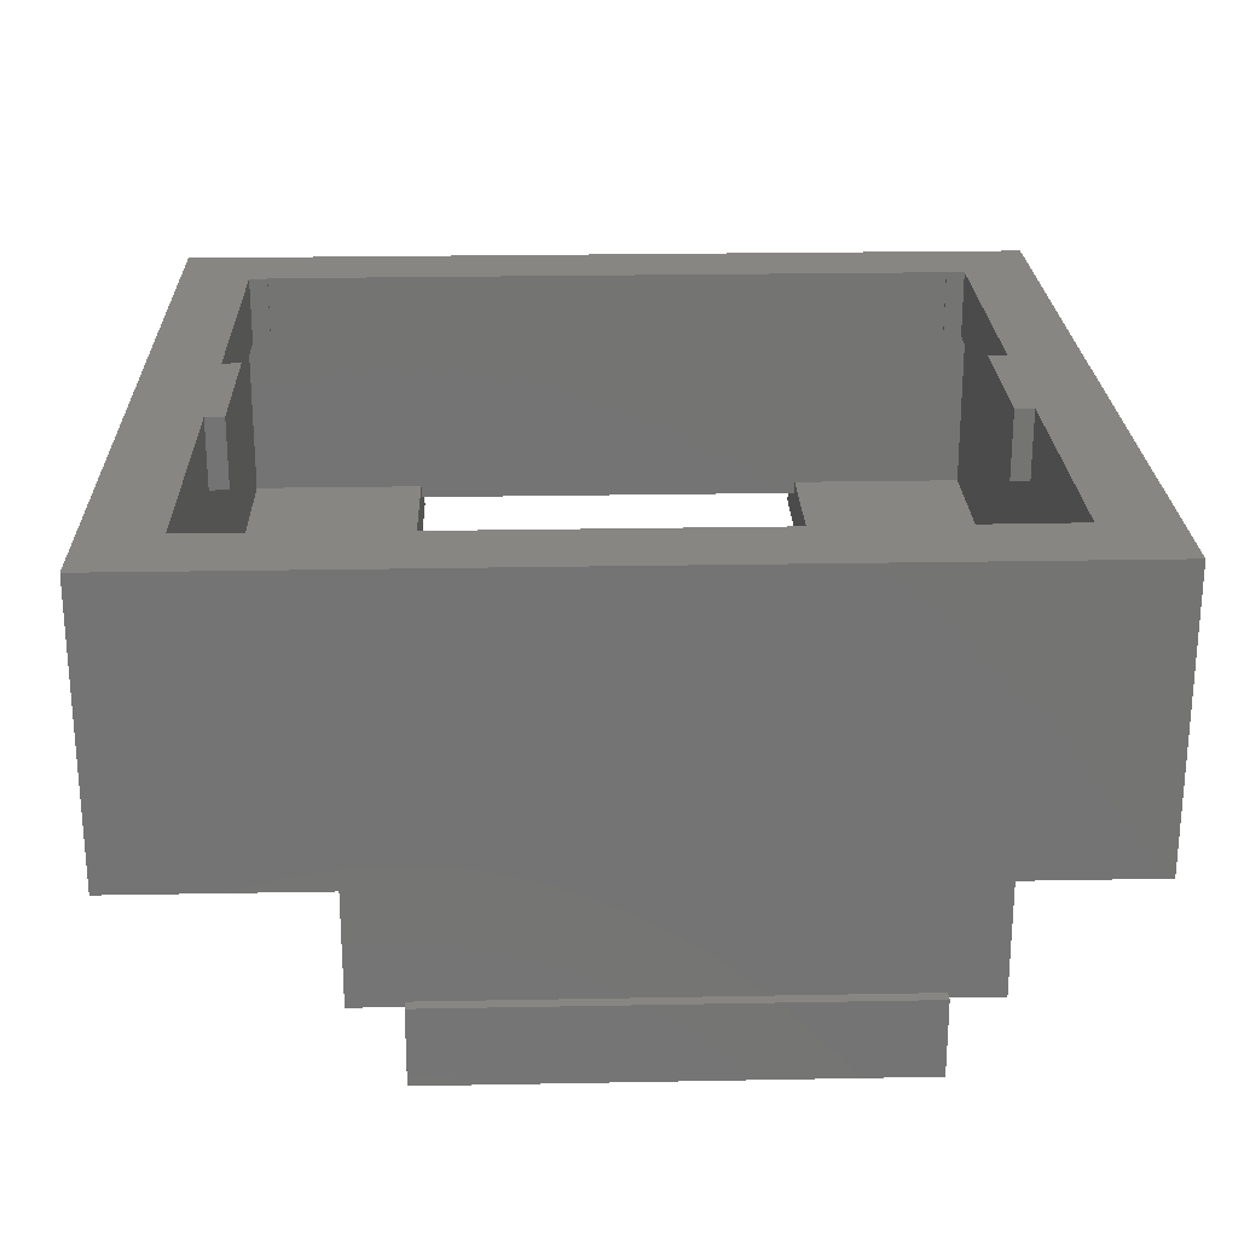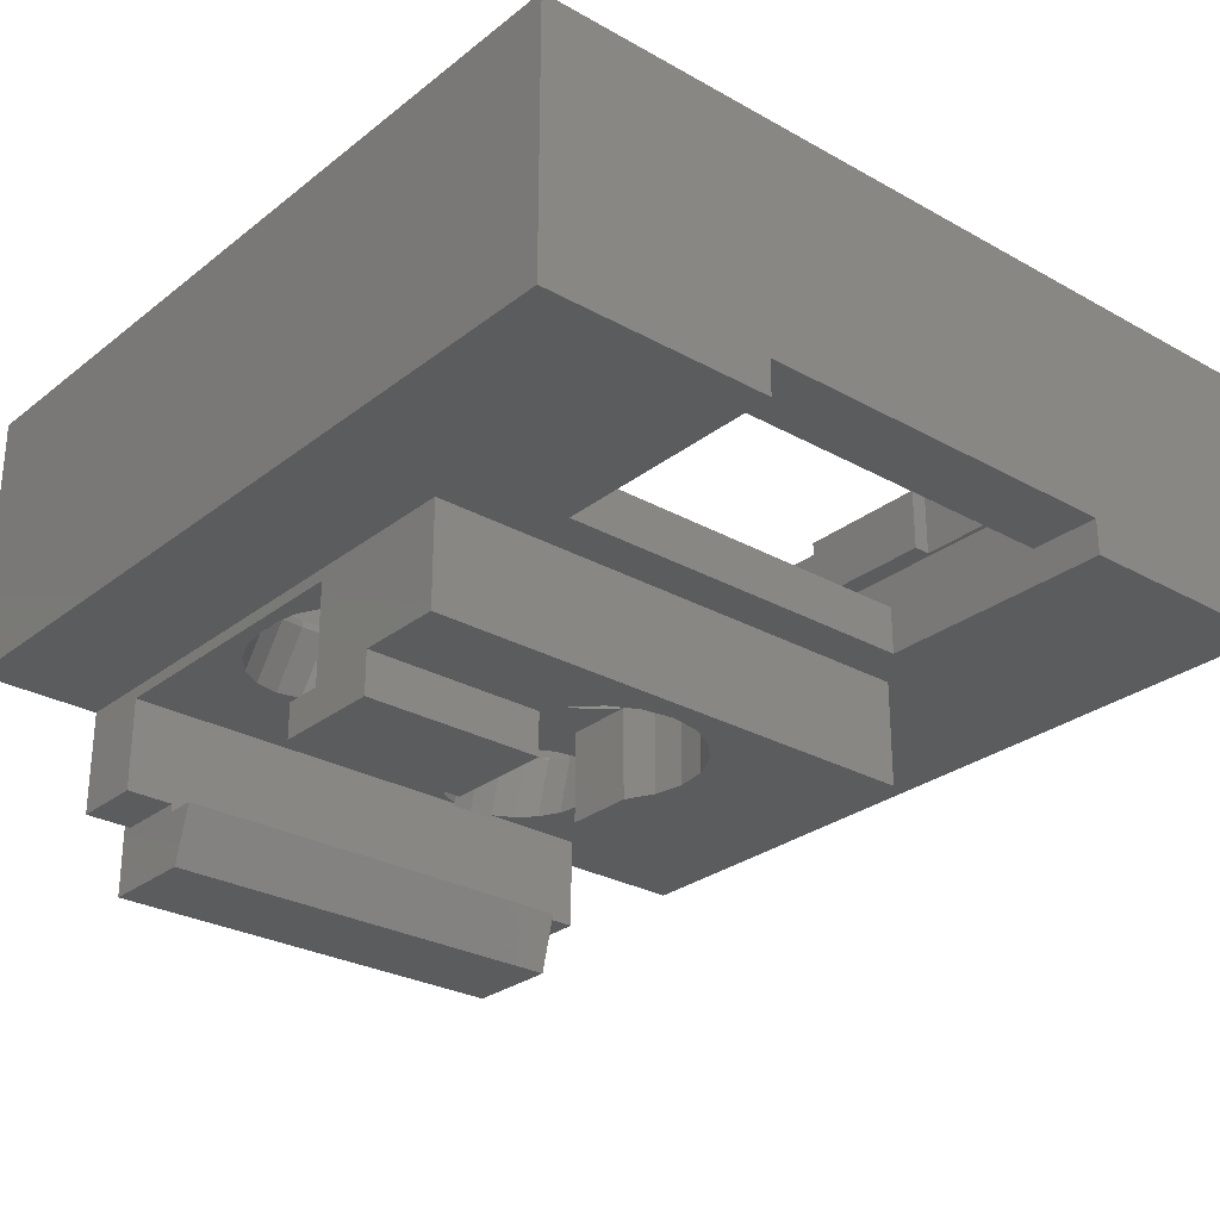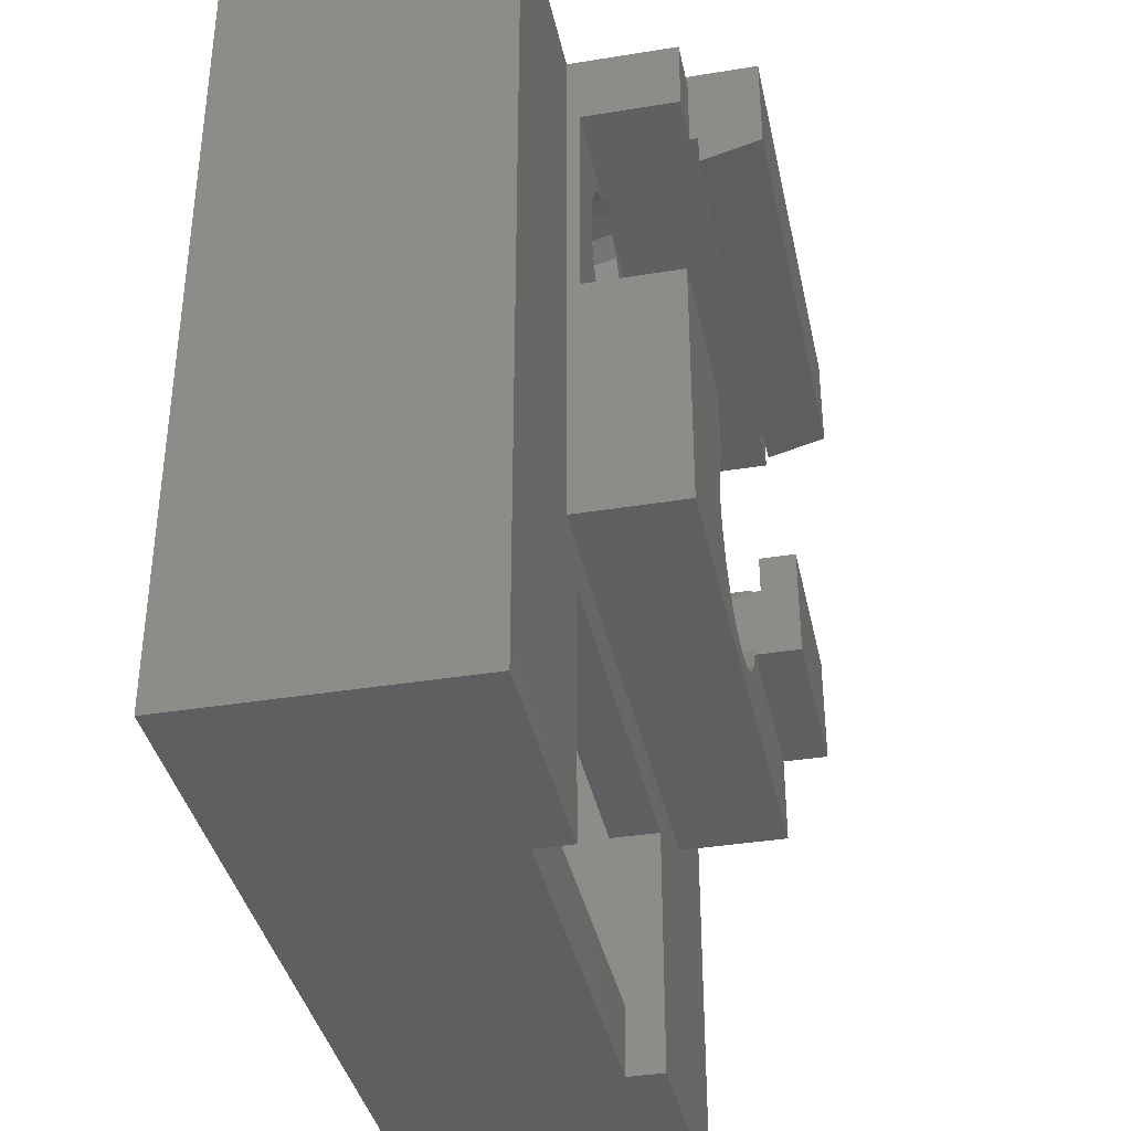
<metadata>
{"format":"stl","ext":"stl","renderer":"f3d","projection":"perspective","resolution":1024,"background":"white","views":[{"elev":23.8,"azim":178.2,"up":"+Z"},{"elev":-27.9,"azim":-40.4,"up":"+Z"},{"elev":-37.5,"azim":101.8,"up":"+Y"}]}
</metadata>
<code>
# stl→obj: 309 verts, 642 faces
v 4.8 8.575 -1.45
v 3.8 8.575 -3.55
v -6.2 8.575 -1.45
v 4.8 8.575 -3.65
v 3.8 8.575 -3.65
v -8.825 8.575 4.2
v 8.825 8.575 4.2
v 8.825 8.575 -0.7
v 8.825 8.575 -1.45
v -8.825 8.575 -0.45
v -8.825 8.575 -1.45
v -5.2 8.575 -3.55
v -6.2 8.575 -3.65
v -5.2 8.575 -3.65
v -7.025 -7 4.2
v -7.4 -7 4.2
v -7.025 -7.025 4.2
v 7.025 1.5 4.2
v 7.4 -1.5 4.2
v 7.4 1.5 4.2
v 7.025 -1.5 4.2
v 7.4 7 4.2
v 7.025 7.025 4.2
v -7.025 7.025 4.2
v -7.4 7 4.2
v -7.025 7 4.2
v -7.4 1.5 4.2
v -7.4 -1.5 4.2
v -8.825 -8.575 4.2
v 8.825 -8.575 4.2
v 7.4 -7 4.2
v 7.025 -7.025 4.2
v 7.025 -7 4.2
v 7.025 7 4.2
v -7.025 -1.5 4.2
v -7.025 1.5 4.2
v -4 -8.575 -0.7
v 4 -7.1 -0.7
v 4 -8.575 -0.7
v -4 -7.1 -0.7
v -8.825 -8.575 -1.45
v -8.825 -8.575 -0.45
v -4 -8.575 -1.45
v 8.825 -8.575 -0.7
v 4 -8.575 -1.45
v 8.825 -8.575 -1.45
v -7.025 7.025 2.81
v 7.025 7.025 2.81
v 7.025 -7.025 2.81
v -7.025 -7.025 2.81
v -7.025 -7 2.81
v -7.025 7 2.81
v -7.025 1.5 2.81
v -7.025 -1.5 2.81
v 7.025 -7 2.81
v 7.025 7 2.81
v 7.025 -1.5 2.81
v 7.025 1.5 2.81
v -7.5 7.1 -0.45
v 7.5 7.1 2.81
v -7.5 7.1 2.81
v 7.5 7.1 -0.45
v -7.4 -1.5 2.81
v -7.4 1.5 2.81
v -7.4 7 2.81
v 7.4 1.5 2.81
v 7.4 -1.5 2.81
v 7.5 -7.1 2.81
v 7.4 -7 2.81
v -7.4 -7 2.81
v -7.5 -7.1 2.81
v 7.4 7 2.81
v -4 -7.1 -0.45
v 4 -7.1 -0.45
v 7.5 -7.1 -0.45
v -7.5 -7.1 -0.45
v 3.8 8.8 -3.55
v 3.8 8.8 -5.05
v 3.8 7.045 -3.817
v 3.8 7.045 -3.65
v 3.8 6.753 -5.05
v 3.8 6.423 -3.817
v -5.2 8.8 -3.55
v -5.2 6.753 -5.05
v -5.2 8.8 -5.05
v -5.2 7.045 -3.817
v -5.2 6.423 -3.817
v -5.2 7.045 -3.65
v -2.4 -0.6314 -3.65
v -2.4 -0.75 -3.65
v -2.4 -0.6314 -4.05
v -2.4 0.755 -3.65
v -2.4 0.6314 -3.65
v -2.4 0.755 -3.817
v -2.4 1.55 -4.55
v -2.4 1.55 -3.817
v -2.4 0.6314 -4.05
v -2.4 -0.75 -4.55
v -6.2 -0.75 -4.55
v -6.2 1.55 -4.55
v -6.2 0.755 -3.817
v -6.2 1.55 -3.817
v -6.2 -0.75 -3.65
v -6.2 7.045 -1.702
v -6.2 7.045 -3.65
v -6.2 0.755 -1.702
v -6.2 -2.575 -1.45
v -6.2 -2.575 -3.65
v 4.8 7.045 -1.702
v 4.8 2.705 -1.702
v 4.8 -2.575 -1.45
v 4.8 -2.575 -3.65
v 4.8 2.705 -3.65
v 4.8 7.045 -3.65
v 0.4833 5.149 -0.45
v 0.48 5.17 -0.45
v 0.48 5.127 -0.45
v 3.02 3.876 -0.45
v 1.597 0.6489 -0.45
v 1.7 0 -0.45
v 0.8343 1.699 -0.45
v 2.08 3.57 -0.45
v 1.586 3.648 -0.45
v 2.574 3.648 -0.45
v 1.299 1.234 -0.45
v 0.2489 1.997 -0.45
v 1.14 3.876 -0.45
v 0.7856 4.23 -0.45
v -0.4 2.1 -0.45
v 0.5583 4.676 -0.45
v 0.4868 5.127 -0.45
v -2.935 3.6 -0.45
v 3.68 5.17 -0.45
v 3.677 5.149 -0.45
v 3.68 5.127 -0.45
v 4 -3.5 -0.45
v 3.602 5.664 -0.45
v 3.374 6.11 -0.45
v 3.1 6.385 -0.45
v 3.02 6.467 -0.45
v 2.574 6.702 -0.45
v 2.08 6.784 -0.45
v 1.06 6.385 -0.45
v 1.14 6.467 -0.45
v -3.3 3.965 -0.45
v 0.5583 5.664 -0.45
v -1.049 1.997 -0.45
v -2.701 3.14 -0.45
v -3.76 4.199 -0.45
v 0.7856 6.11 -0.45
v -2.62 2.63 -0.45
v -2.935 1.66 -0.45
v -2.099 1.234 -0.45
v -2.701 2.12 -0.45
v -1.634 1.699 -0.45
v 1.586 6.702 -0.45
v -4.27 4.28 -0.45
v -5.839 3.14 -0.45
v -5.92 2.63 -0.45
v -5.605 3.6 -0.45
v -5.24 3.965 -0.45
v -4.78 4.199 -0.45
v 3.602 4.676 -0.45
v 3.673 5.127 -0.45
v 3.374 4.23 -0.45
v 1.597 -0.6489 -0.45
v 1.299 -1.234 -0.45
v 0.8343 -1.699 -0.45
v 0.2489 -1.997 -0.45
v -0.4 -2.1 -0.45
v -4 -3.5 -0.45
v -1.049 -1.997 -0.45
v -2.397 0.6489 -0.45
v -3.3 1.295 -0.45
v -3.76 1.061 -0.45
v -2.5 0 -0.45
v -4.27 0.98 -0.45
v -2.397 -0.6489 -0.45
v -1.634 -1.699 -0.45
v -2.099 -1.234 -0.45
v -4.78 1.061 -0.45
v -5.24 1.295 -0.45
v -5.605 1.66 -0.45
v -5.839 2.12 -0.45
v 1.7 0 -3.65
v 1.597 -0.6489 -3.65
v 1.299 -1.234 -3.65
v 0.8343 -1.699 -3.65
v 0.2489 -1.997 -3.65
v -0.4 -2.1 -3.65
v -2.099 -1.234 -3.65
v -2.397 -0.6489 -3.65
v -1.049 -1.997 -3.65
v -1.634 -1.699 -3.65
v 1.597 0.6489 -3.65
v 1.3 1.232 -3.65
v 1.3 2.705 -3.65
v -2.397 0.6489 -3.65
v -2.343 0.755 -3.65
v -4 -3.5 -1.45
v 4 -3.5 -1.45
v -2.68 3.51 -1.702
v -2.701 3.14 -0.9492
v -2.701 3.667 -1.702
v -2.662 2.896 -1.026
v -2.62 3.045 -1.702
v -2.62 2.63 -1.11
v -3.76 4.961 -1.702
v -4.08 4.25 -0.5992
v -4.254 5.056 -1.702
v -3.76 4.199 -0.6152
v -2.897 4.138 -1.702
v -2.935 3.6 -0.8042
v -2.935 4.229 -1.702
v -2.832 3.398 -0.8679
v -5.708 3.398 -0.8679
v -5.839 3.667 -1.702
v -5.643 4.138 -1.702
v -5.839 3.14 -0.9492
v -4.78 4.961 -1.702
v -4.956 4.109 -0.6435
v -4.801 4.947 -1.702
v -4.78 4.199 -0.6152
v -5.92 3.045 -1.702
v -5.891 2.812 -1.686
v -5.892 2.827 -1.702
v -5.92 2.63 -1.11
v -3.739 4.947 -1.702
v -3.3 3.965 -0.6891
v -3.584 4.109 -0.6435
v -3.3 4.674 -1.702
v -3.085 3.75 -0.7568
v -2.986 4.291 -1.702
v -5.24 3.965 -0.6891
v -5.24 4.674 -1.702
v -4.46 4.25 -0.5992
v -4.286 5.056 -1.702
v -2.649 2.812 -1.686
v -2.648 2.827 -1.702
v -2.65 2.817 -1.702
v -5.89 2.817 -1.702
v -5.455 3.75 -0.7568
v -5.605 4.229 -1.702
v -5.554 4.291 -1.702
v -5.605 3.6 -0.8042
v -4.27 4.28 -0.5898
v -4.27 5.059 -1.702
v -5.86 3.51 -1.702
v -5.878 2.896 -1.026
v 3.602 5.975 -1.702
v 3.374 6.11 -0.4862
v 3.374 6.436 -1.702
v 3.602 5.664 -0.5449
v 3.68 5.463 -1.702
v 3.68 5.17 -0.61
v 3.02 6.803 -1.702
v 0.48 5.17 -0.61
v 0.5583 5.664 -0.5449
v 0.5583 5.975 -1.702
v 0.48 5.463 -1.702
v 0.7856 6.436 -1.702
v 1.14 6.803 -1.702
v 0.7856 6.11 -0.4862
v 2.574 7.054 -1.762
v 2.593 7.045 -1.764
v 2.574 7.045 -1.728
v 2.574 7.038 -1.702
v 1.628 7.045 -1.702
v 1.586 7.038 -1.702
v 2.08 7.13 -1.741
v 1.586 7.054 -1.762
v 1.586 7.045 -1.728
v 1.567 7.045 -1.764
v 2.532 7.045 -1.702
v 0.5264 5.463 -1.702
v 3.634 5.463 -1.702
v -2.62 2.63 -1.702
v -4.27 0.98 -1.702
v -4.78 1.061 -1.702
v -3.3 1.295 -1.702
v -2.935 1.66 -1.702
v -5.839 2.12 -1.702
v -5.605 1.66 -1.702
v -3.76 1.061 -1.702
v -5.92 2.63 -1.702
v -2.701 2.12 -1.702
v -5.24 1.295 -1.702
v 2.574 3.648 -1.702
v 2.08 3.57 -1.702
v 3.68 5.17 -1.702
v 3.02 3.876 -1.702
v 3.374 4.23 -1.702
v 3.602 4.676 -1.702
v 0.48 5.17 -1.702
v 1.586 3.648 -1.702
v 1.14 3.876 -1.702
v 0.5583 4.676 -1.702
v 0.7856 4.23 -1.702
v 1.3 1.232 -1.702
v 1.299 1.234 -1.702
v 1.3 2.705 -1.702
v 0.8343 1.699 -1.702
v 0.2489 1.997 -1.702
v -0.4 2.1 -1.702
v -1.049 1.997 -1.702
v -1.634 1.699 -1.702
v -2.099 1.234 -1.702
v -2.343 0.755 -1.702
v -2.5 0 -4.05
f 1 2 3
f 4 2 1
f 2 4 5
f 1 6 7
f 1 7 8
f 1 8 9
f 6 1 3
f 6 3 10
f 10 3 11
f 12 3 2
f 13 12 14
f 12 13 3
f 15 16 17
f 18 19 20
f 19 18 21
f 20 7 22
f 7 23 22
f 7 24 23
f 24 25 26
f 6 24 7
f 6 27 25
f 27 6 28
f 29 28 6
f 24 6 25
f 7 20 30
f 19 30 20
f 31 30 19
f 32 31 33
f 31 32 30
f 17 30 32
f 29 17 16
f 17 29 30
f 28 29 16
f 22 23 34
f 27 35 36
f 35 27 28
f 37 38 39
f 38 37 40
f 41 37 42
f 37 41 43
f 37 29 42
f 29 37 30
f 39 30 37
f 39 44 30
f 45 44 39
f 44 45 46
f 42 6 10
f 6 42 29
f 30 8 7
f 8 30 44
f 47 23 24
f 23 47 48
f 49 17 32
f 17 49 50
f 17 51 15
f 51 17 50
f 26 47 24
f 47 26 52
f 35 53 36
f 53 35 54
f 49 33 55
f 33 49 32
f 56 23 48
f 23 56 34
f 57 18 58
f 18 57 21
f 59 60 61
f 60 59 62
f 63 53 54
f 53 63 64
f 52 65 47
f 57 66 67
f 66 57 58
f 67 68 69
f 68 49 69
f 68 50 49
f 50 70 51
f 71 63 70
f 63 71 64
f 61 64 71
f 50 71 70
f 71 50 68
f 68 67 60
f 66 60 67
f 72 60 66
f 48 72 56
f 72 48 60
f 47 60 48
f 47 61 60
f 65 61 47
f 64 61 65
f 69 49 55
f 38 73 74
f 73 38 40
f 74 68 75
f 68 74 71
f 73 71 74
f 71 73 76
f 71 59 61
f 59 71 76
f 75 60 62
f 60 75 68
f 65 26 25
f 26 65 52
f 56 22 34
f 22 56 72
f 53 27 36
f 27 53 64
f 66 18 20
f 18 66 58
f 27 65 25
f 65 27 64
f 66 22 72
f 22 66 20
f 63 35 28
f 35 63 54
f 57 19 21
f 19 57 67
f 51 16 15
f 16 51 70
f 69 33 31
f 33 69 55
f 16 63 28
f 63 16 70
f 69 19 67
f 19 69 31
f 5 77 2
f 77 5 78
f 79 5 80
f 5 79 78
f 79 81 78
f 81 79 82
f 83 2 77
f 2 83 12
f 84 78 81
f 78 84 85
f 85 14 83
f 85 86 14
f 84 86 85
f 86 84 87
f 83 14 12
f 14 86 88
f 78 83 77
f 83 78 85
f 84 82 87
f 82 84 81
f 89 90 91
f 92 93 94
f 94 95 96
f 97 94 93
f 97 95 94
f 98 97 91
f 97 98 95
f 98 91 90
f 99 95 98
f 95 99 100
f 100 101 102
f 103 101 99
f 99 101 100
f 104 13 105
f 13 104 3
f 106 3 104
f 101 103 106
f 107 103 108
f 106 107 3
f 103 107 106
f 95 102 96
f 102 95 100
f 99 90 103
f 90 99 98
f 1 109 4
f 1 110 109
f 111 110 1
f 112 110 111
f 110 112 113
f 4 109 114
f 115 116 117
f 118 119 120
f 121 122 123
f 124 125 119
f 126 123 127
f 122 121 125
f 126 127 128
f 129 128 130
f 117 130 131
f 132 130 117
f 123 126 121
f 132 117 116
f 133 134 135
f 62 136 75
f 135 62 133
f 62 137 133
f 62 138 137
f 62 139 138
f 62 140 139
f 62 141 140
f 62 142 141
f 59 143 144
f 128 129 126
f 145 116 146
f 147 130 148
f 130 147 129
f 149 146 150
f 151 147 148
f 152 153 154
f 155 154 153
f 154 155 151
f 147 151 155
f 143 59 150
f 130 132 148
f 116 145 132
f 146 149 145
f 59 144 156
f 150 59 149
f 149 59 157
f 158 59 159
f 160 59 158
f 161 59 160
f 162 59 161
f 157 59 162
f 142 59 156
f 59 142 62
f 75 136 74
f 163 62 135
f 163 135 164
f 165 62 163
f 62 165 136
f 118 136 165
f 119 118 124
f 125 124 122
f 118 120 136
f 166 136 120
f 167 136 166
f 168 136 167
f 169 136 168
f 170 136 169
f 171 170 172
f 153 152 173
f 174 173 152
f 175 173 174
f 173 175 176
f 177 176 175
f 176 177 178
f 170 171 136
f 179 171 172
f 180 171 179
f 171 178 177
f 178 171 180
f 181 171 177
f 182 171 181
f 171 182 76
f 76 182 183
f 76 183 184
f 59 184 159
f 76 184 59
f 171 76 73
f 80 4 114
f 4 80 5
f 112 185 113
f 112 186 185
f 112 187 186
f 112 188 187
f 112 189 188
f 112 190 189
f 191 90 192
f 108 190 112
f 108 193 190
f 108 194 193
f 108 191 194
f 108 90 191
f 90 108 103
f 195 113 185
f 196 113 195
f 113 196 197
f 192 90 89
f 105 14 88
f 14 105 13
f 198 92 199
f 92 198 93
f 108 111 107
f 111 108 112
f 44 9 8
f 9 44 46
f 43 107 200
f 41 107 43
f 11 107 41
f 107 11 3
f 46 111 9
f 201 46 45
f 46 201 111
f 200 111 201
f 111 200 107
f 9 111 1
f 41 10 11
f 10 41 42
f 202 203 204
f 203 202 205
f 206 205 202
f 205 206 207
f 208 209 210
f 209 208 211
f 212 213 214
f 213 212 215
f 216 217 218
f 217 216 219
f 220 221 222
f 221 220 223
f 224 225 226
f 225 224 227
f 204 215 212
f 215 204 203
f 228 229 230
f 229 228 231
f 214 232 233
f 232 214 213
f 222 234 235
f 234 222 221
f 220 236 223
f 236 220 237
f 238 239 240
f 238 206 239
f 206 238 207
f 225 241 226
f 208 230 211
f 230 208 228
f 242 243 244
f 243 242 245
f 237 246 236
f 246 237 247
f 233 229 231
f 229 233 232
f 219 248 217
f 248 219 249
f 249 224 248
f 224 249 227
f 234 244 235
f 244 234 242
f 210 246 247
f 246 210 209
f 245 218 243
f 218 245 216
f 250 251 252
f 250 253 251
f 253 250 253
f 254 253 250
f 253 254 255
f 255 135 134
f 252 140 256
f 252 139 140
f 252 251 139
f 251 252 251
f 257 115 117
f 258 259 258
f 258 260 259
f 260 258 257
f 144 261 262
f 143 261 144
f 261 143 263
f 263 261 263
f 263 259 261
f 259 263 258
f 264 265 266
f 267 140 141
f 140 267 256
f 268 156 269
f 156 268 142
f 268 270 142
f 271 268 272
f 268 271 270
f 271 272 273
f 262 156 144
f 156 262 269
f 142 274 141
f 270 274 142
f 264 274 270
f 274 264 266
f 141 274 267
f 270 265 264
f 273 270 271
f 270 273 265
f 260 257 275
f 254 276 255
f 257 117 131
f 255 164 135
f 215 132 213
f 148 215 203
f 215 148 132
f 205 148 203
f 151 205 207
f 205 151 148
f 277 238 240
f 238 277 207
f 232 145 229
f 132 232 213
f 232 132 145
f 209 157 246
f 157 209 149
f 149 209 211
f 230 149 211
f 149 230 145
f 145 230 229
f 221 162 161
f 162 221 223
f 221 161 234
f 278 181 177
f 181 278 279
f 280 152 281
f 152 280 174
f 183 282 184
f 282 183 283
f 236 157 162
f 157 236 246
f 236 162 223
f 280 175 174
f 175 280 284
f 284 177 175
f 177 284 278
f 184 227 159
f 282 227 184
f 227 282 285
f 160 216 245
f 158 216 160
f 216 158 219
f 161 242 234
f 160 242 161
f 242 160 245
f 281 154 286
f 154 281 152
f 286 207 277
f 154 207 286
f 207 154 151
f 182 283 183
f 283 182 287
f 158 249 219
f 159 249 158
f 249 159 227
f 285 225 227
f 225 285 241
f 279 182 181
f 182 279 287
f 288 122 124
f 122 288 289
f 251 138 251
f 137 251 253
f 251 137 138
f 276 290 255
f 253 137 253
f 133 253 255
f 253 133 137
f 133 255 290
f 146 263 150
f 263 146 258
f 258 146 258
f 291 124 118
f 124 291 288
f 150 263 143
f 263 150 263
f 292 163 293
f 163 292 165
f 116 258 146
f 258 116 257
f 257 294 275
f 294 257 116
f 295 127 123
f 127 295 296
f 291 165 292
f 165 291 118
f 116 257 294
f 257 116 115
f 130 257 131
f 257 130 297
f 257 297 294
f 290 255 133
f 293 255 290
f 163 255 293
f 255 163 164
f 133 255 134
f 128 297 130
f 297 128 298
f 127 298 128
f 298 127 296
f 289 123 122
f 123 289 295
f 251 138 139
f 275 294 260
f 299 300 301
f 290 276 254
f 110 290 109
f 110 293 290
f 110 292 293
f 110 291 292
f 110 288 291
f 301 288 110
f 288 301 289
f 289 301 295
f 301 296 295
f 302 301 300
f 303 301 302
f 301 303 296
f 296 303 298
f 304 298 303
f 298 304 297
f 254 109 290
f 250 109 254
f 252 109 250
f 256 109 252
f 267 109 256
f 109 267 274
f 202 297 304
f 212 297 204
f 297 212 294
f 202 304 305
f 277 305 306
f 297 202 204
f 286 306 307
f 281 307 308
f 305 277 206
f 305 206 202
f 214 294 212
f 294 214 260
f 233 260 214
f 231 260 233
f 260 231 259
f 228 259 231
f 259 228 261
f 208 261 228
f 104 261 208
f 261 104 262
f 104 208 210
f 104 210 247
f 104 247 237
f 104 237 220
f 269 104 268
f 262 104 269
f 222 104 220
f 235 104 222
f 244 104 235
f 243 104 244
f 218 104 243
f 217 104 218
f 248 104 217
f 224 104 248
f 104 224 106
f 277 239 206
f 239 277 240
f 306 286 277
f 307 281 286
f 308 280 281
f 308 284 280
f 308 278 284
f 285 106 224
f 282 106 285
f 283 106 282
f 287 106 283
f 279 106 287
f 278 106 279
f 106 278 308
f 285 226 241
f 226 285 224
f 102 94 96
f 94 102 101
f 86 82 79
f 82 86 87
f 104 272 268
f 104 273 272
f 104 88 273
f 88 104 105
f 266 109 274
f 265 109 266
f 86 273 88
f 79 273 86
f 265 80 109
f 109 80 114
f 80 273 79
f 273 80 265
f 92 308 199
f 308 92 106
f 101 92 94
f 92 101 106
f 196 301 197
f 301 196 299
f 113 301 110
f 301 113 197
f 187 166 186
f 166 187 167
f 299 125 300
f 119 299 195
f 299 119 125
f 196 195 299
f 185 119 195
f 119 185 120
f 300 121 302
f 121 300 125
f 189 170 169
f 170 189 190
f 303 121 126
f 121 303 302
f 188 169 168
f 169 188 189
f 180 192 178
f 192 180 191
f 173 93 198
f 176 93 173
f 309 93 176
f 93 309 97
f 91 97 309
f 179 191 180
f 191 179 194
f 186 120 185
f 120 186 166
f 304 126 129
f 126 304 303
f 305 129 147
f 129 305 304
f 193 179 172
f 179 193 194
f 153 308 307
f 173 308 153
f 198 308 173
f 308 198 199
f 153 306 155
f 306 153 307
f 176 89 309
f 178 89 176
f 89 178 192
f 309 89 91
f 188 167 187
f 167 188 168
f 306 147 155
f 147 306 305
f 190 172 170
f 172 190 193
f 201 38 136
f 45 38 201
f 38 45 39
f 136 38 74
f 40 171 73
f 171 40 200
f 43 40 37
f 40 43 200
f 200 136 171
f 136 200 201

</code>
